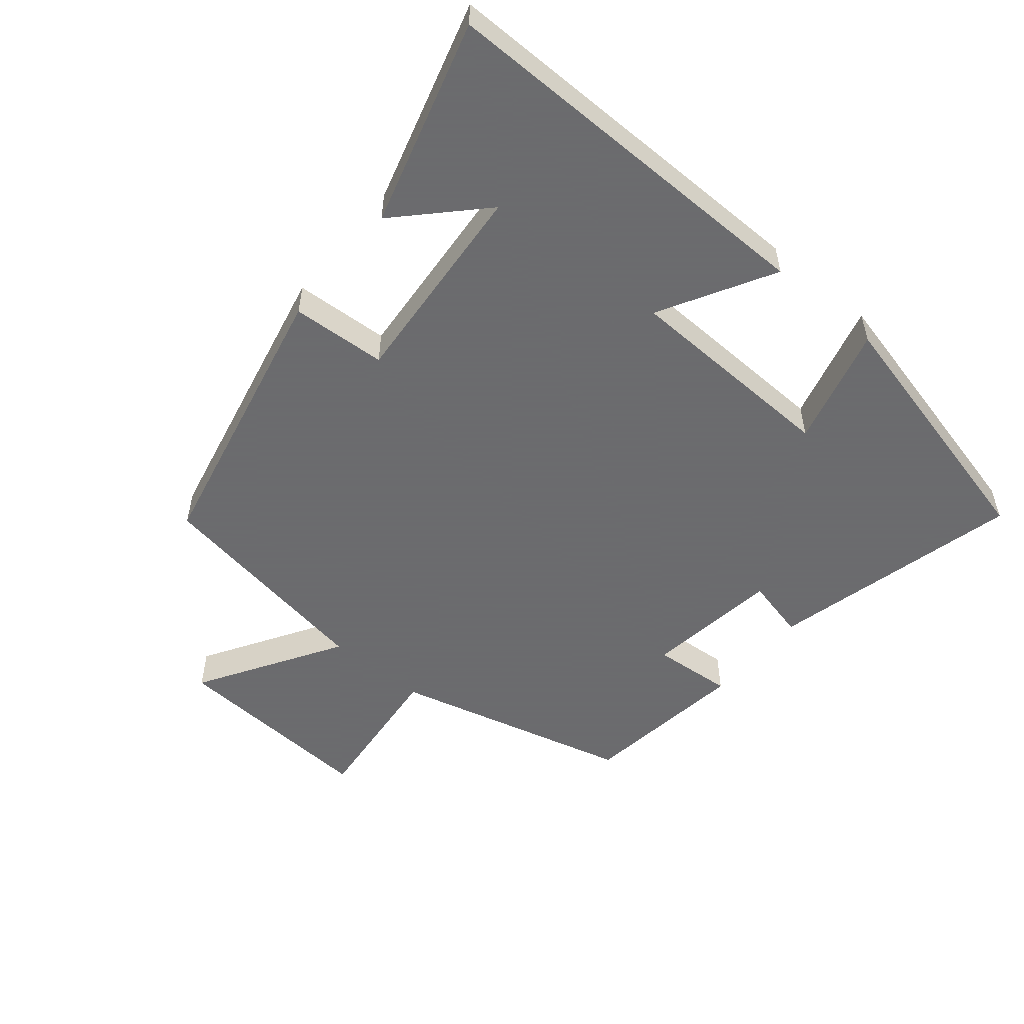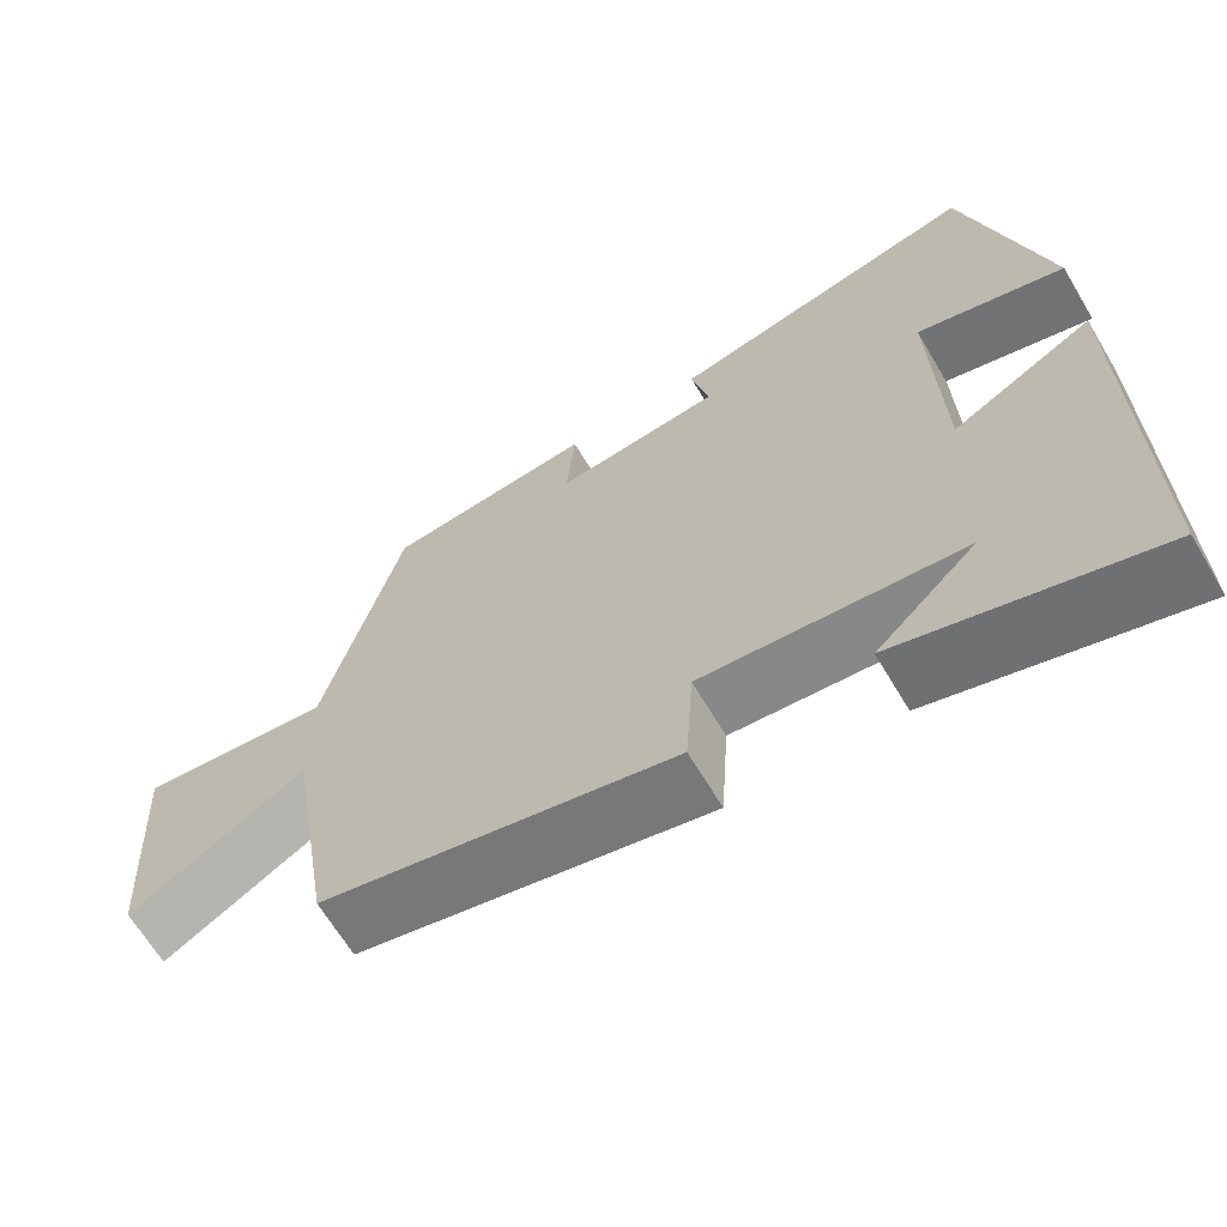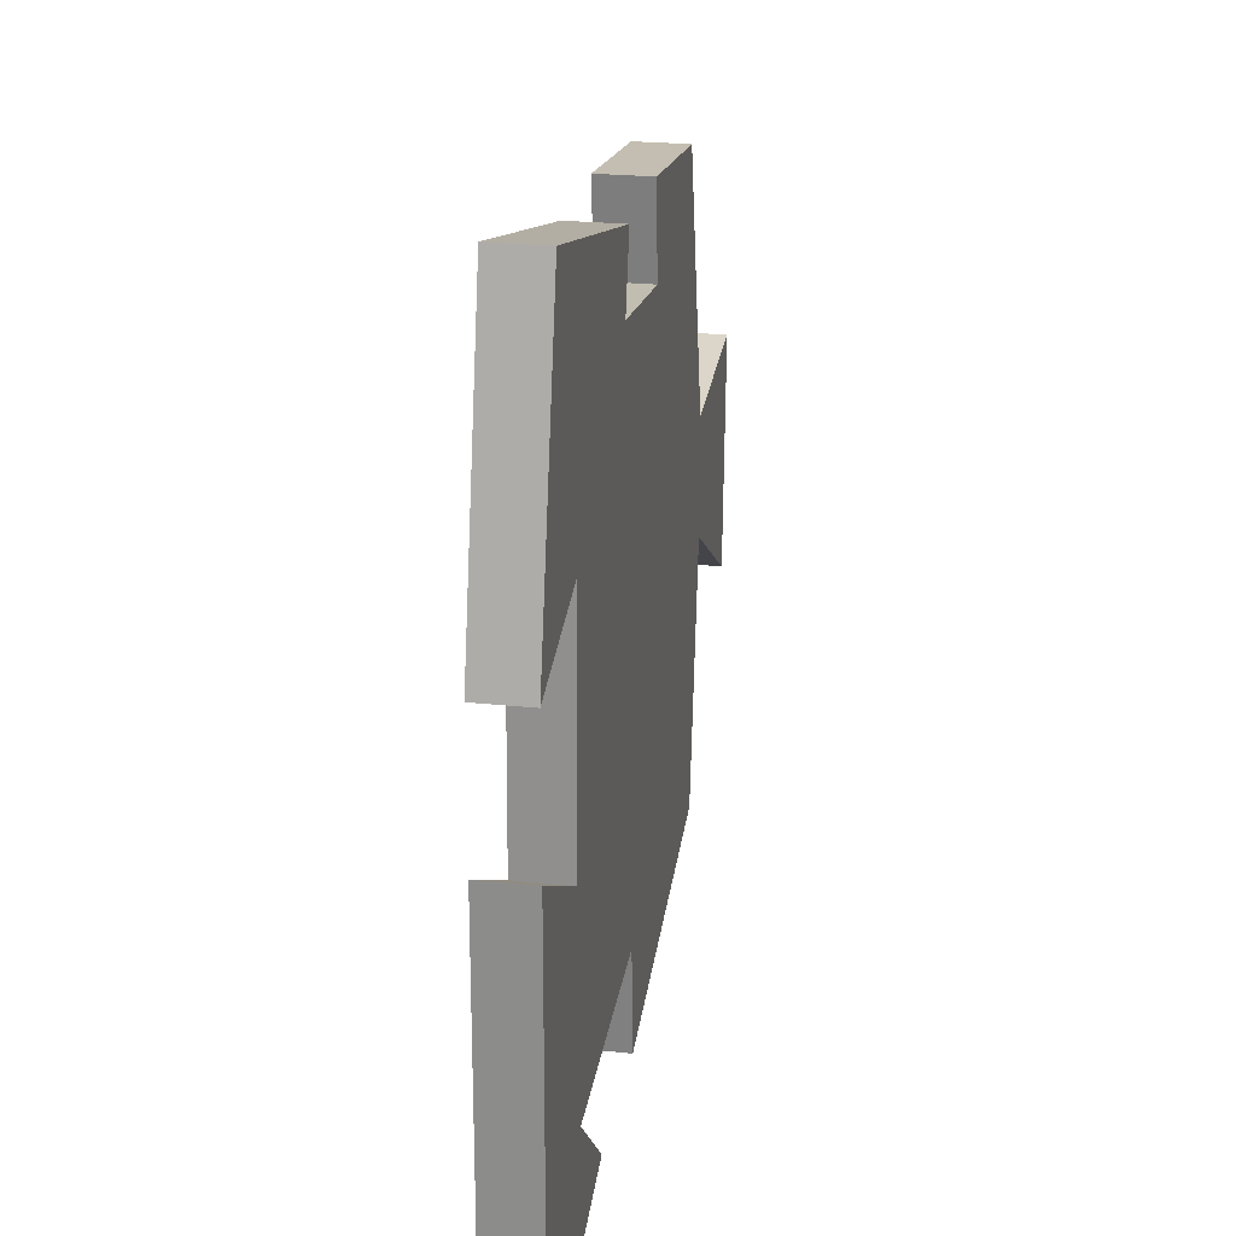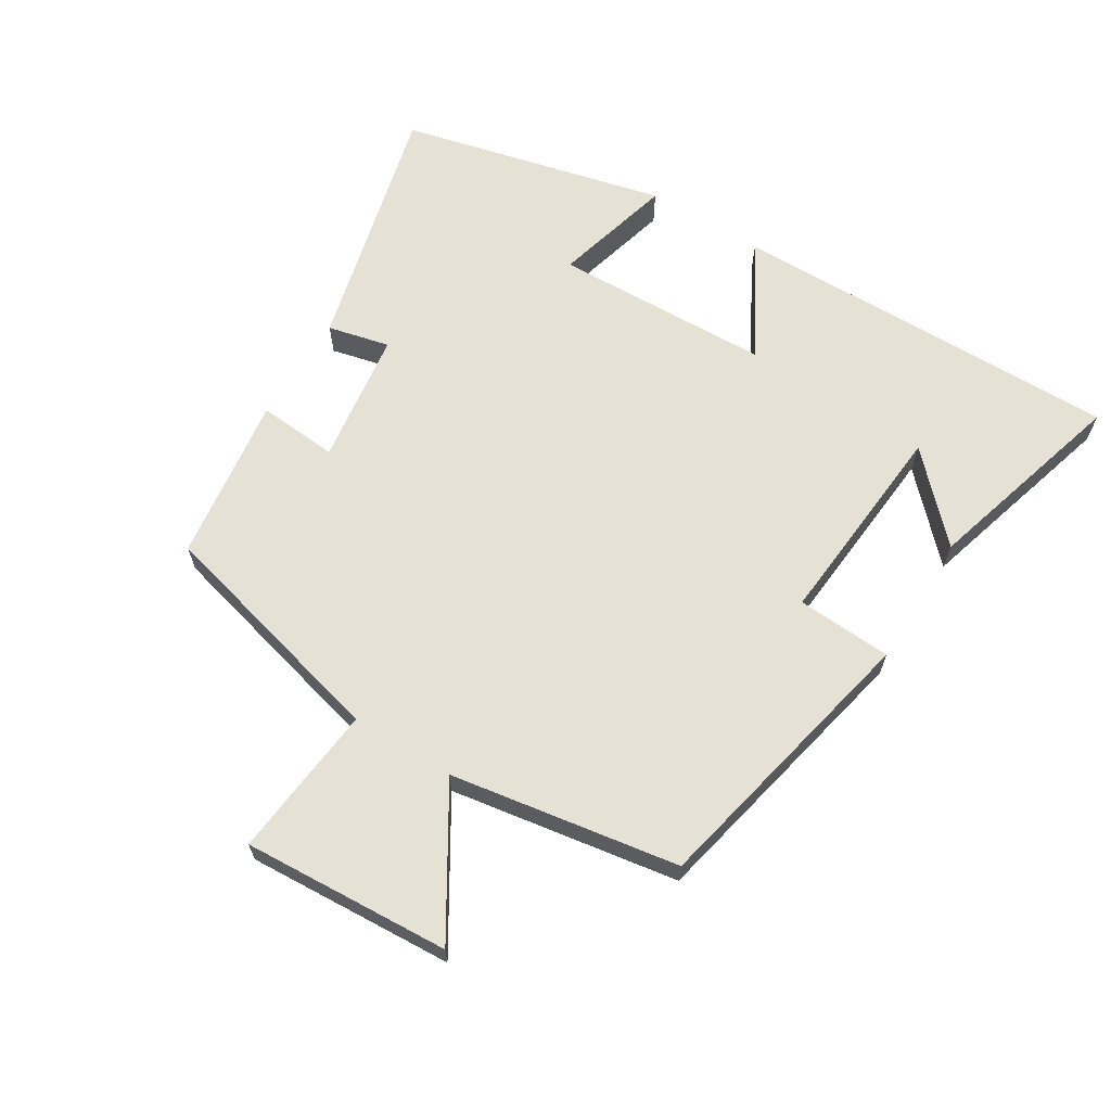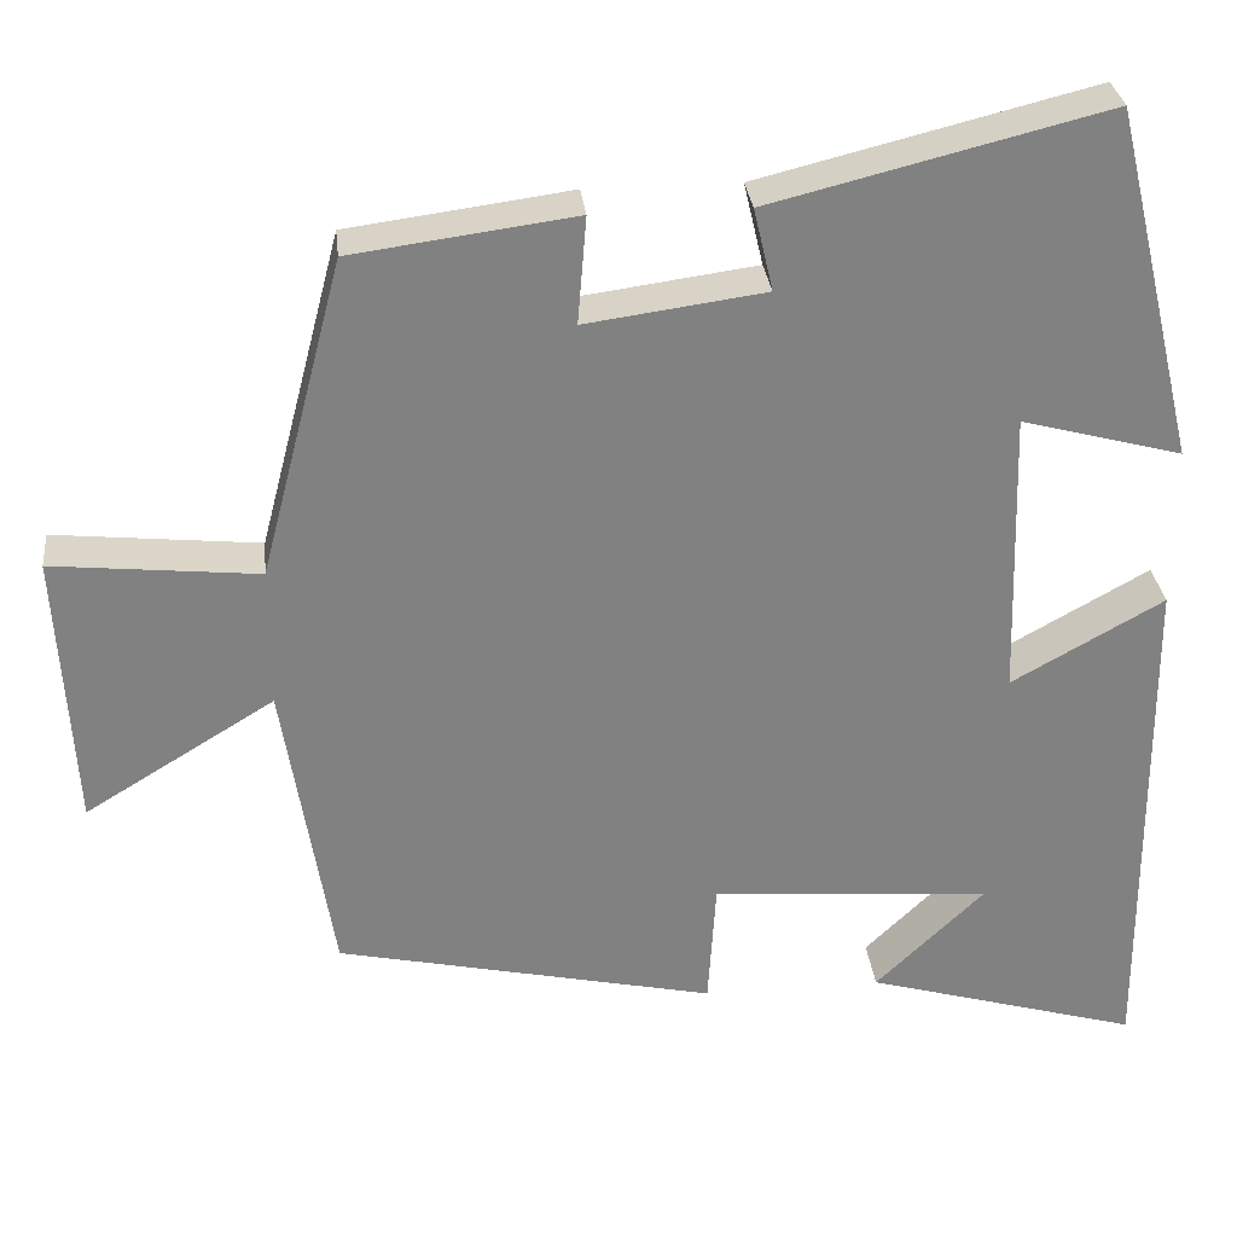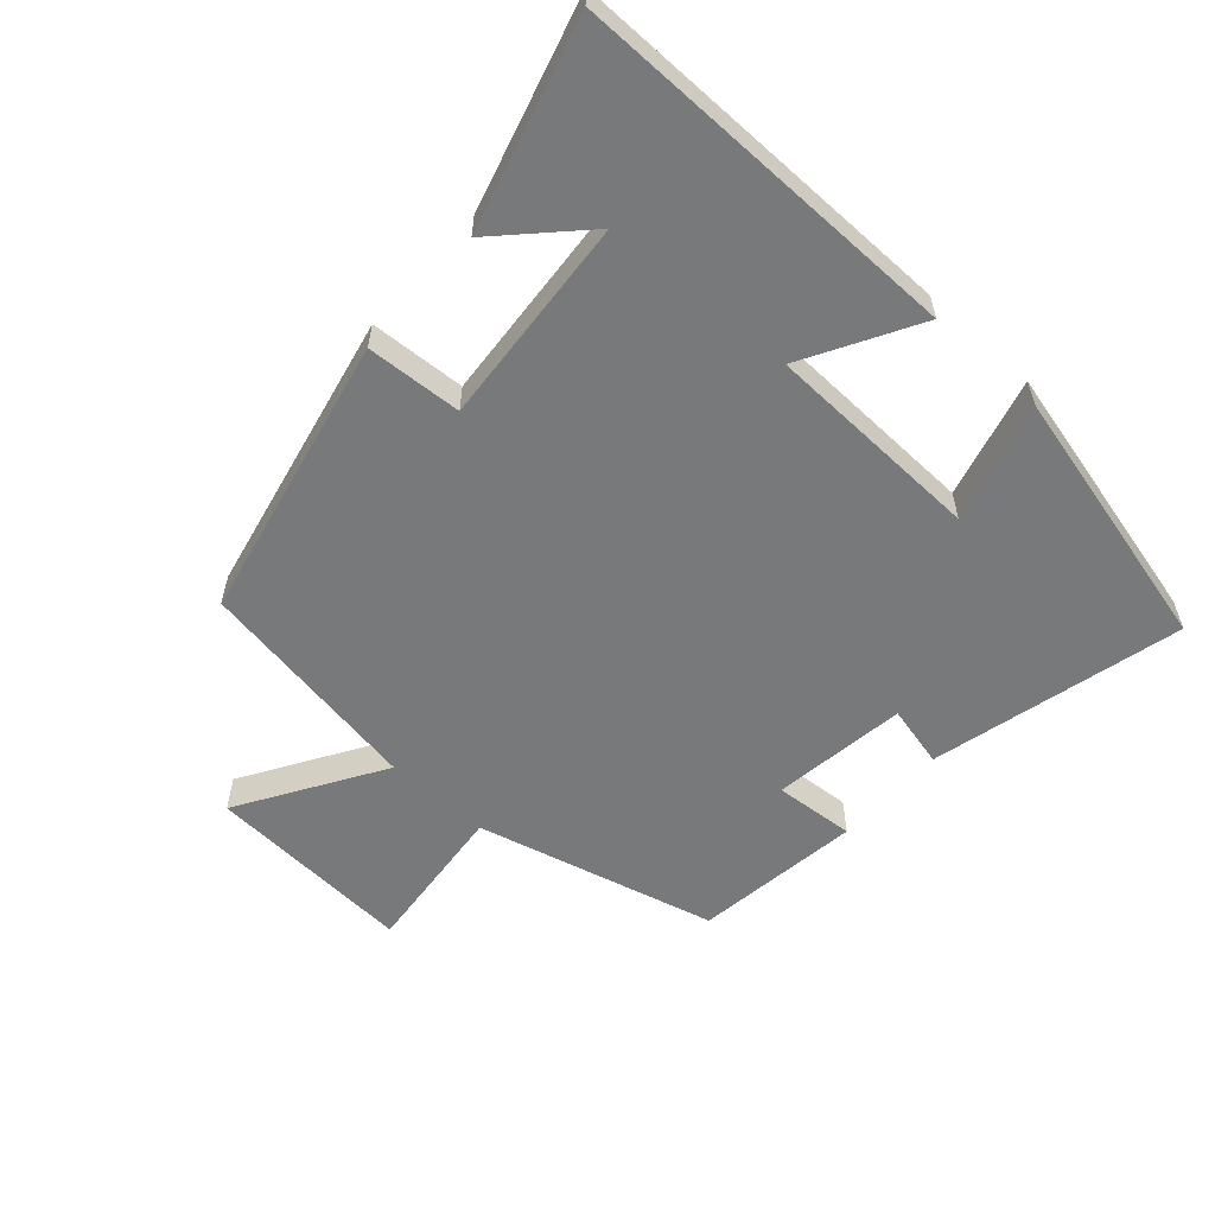
<metadata>
{"format":"obj","ext":"obj","renderer":"f3d","projection":"perspective","resolution":1024,"background":"white","views":[{"elev":-53.5,"azim":-129.8,"up":"+Y"},{"elev":-65.6,"azim":-149.3,"up":"+Z"},{"elev":24.5,"azim":-80.2,"up":"+Z"},{"elev":64.9,"azim":121.6,"up":"+Y"},{"elev":30.1,"azim":173.8,"up":"+Z"},{"elev":-57.7,"azim":-132.0,"up":"+Y"}]}
</metadata>
<code>
v -0.403 0.07 0.595
v -0.021 0.07 0.5
v -0.043 0.07 0.406
v 0.161 0.07 0.378
v 0.151 0.07 0.5
v 0.405 0.07 0.466
v 0.5 0.07 0.102
v 0.734 0.07 0.126
v 0.716 0.07 -0.19
v 0.5 0.07 -0.058
v 0.444 0.07 -0.406
v 0.012 0.07 -0.5
v 0.003 0.07 -0.355
v -0.315 0.07 -0.381
v -0.192 0.07 -0.5
v -0.505 0.07 -0.59
v -0.5 0.07 0.008
v -0.327 0.07 -0.089
v -0.317 0.07 0.241
v -0.5 0.07 0.192
v -0.403 0 0.595
v -0.021 0 0.5
v -0.043 0 0.406
v 0.161 0 0.378
v 0.151 0 0.5
v 0.405 0 0.466
v 0.5 0 0.102
v 0.734 0 0.126
v 0.716 0 -0.19
v 0.5 0 -0.058
v 0.444 0 -0.406
v 0.012 0 -0.5
v 0.003 0 -0.355
v -0.315 0 -0.381
v -0.192 0 -0.5
v -0.505 0 -0.59
v -0.5 0 0.008
v -0.327 0 -0.089
v -0.317 0 0.241
v -0.5 0 0.192
f 1 2 3
f 20 1 3
f 19 20 3
f 18 19 3 4
f 16 17 18
f 16 18 4
f 14 15 16
f 14 16 4
f 13 14 4
f 12 13 4
f 11 12 4
f 10 11 4
f 7 8 9 10
f 6 7 10
f 5 6 10
f 4 5 10
f 23 22 21
f 23 21 40
f 23 40 39
f 24 23 39 38
f 38 37 36
f 24 38 36
f 36 35 34
f 24 36 34
f 24 34 33
f 24 33 32
f 24 32 31
f 24 31 30
f 30 29 28 27
f 30 27 26
f 30 26 25
f 30 25 24
f 1 21 22 2
f 2 22 23 3
f 3 23 24 4
f 4 24 25 5
f 5 25 26 6
f 6 26 27 7
f 7 27 28 8
f 8 28 29 9
f 9 29 30 10
f 10 30 31 11
f 11 31 32 12
f 12 32 33 13
f 13 33 34 14
f 14 34 35 15
f 15 35 36 16
f 16 36 37 17
f 17 37 38 18
f 18 38 39 19
f 19 39 40 20
f 20 40 21 1

</code>
